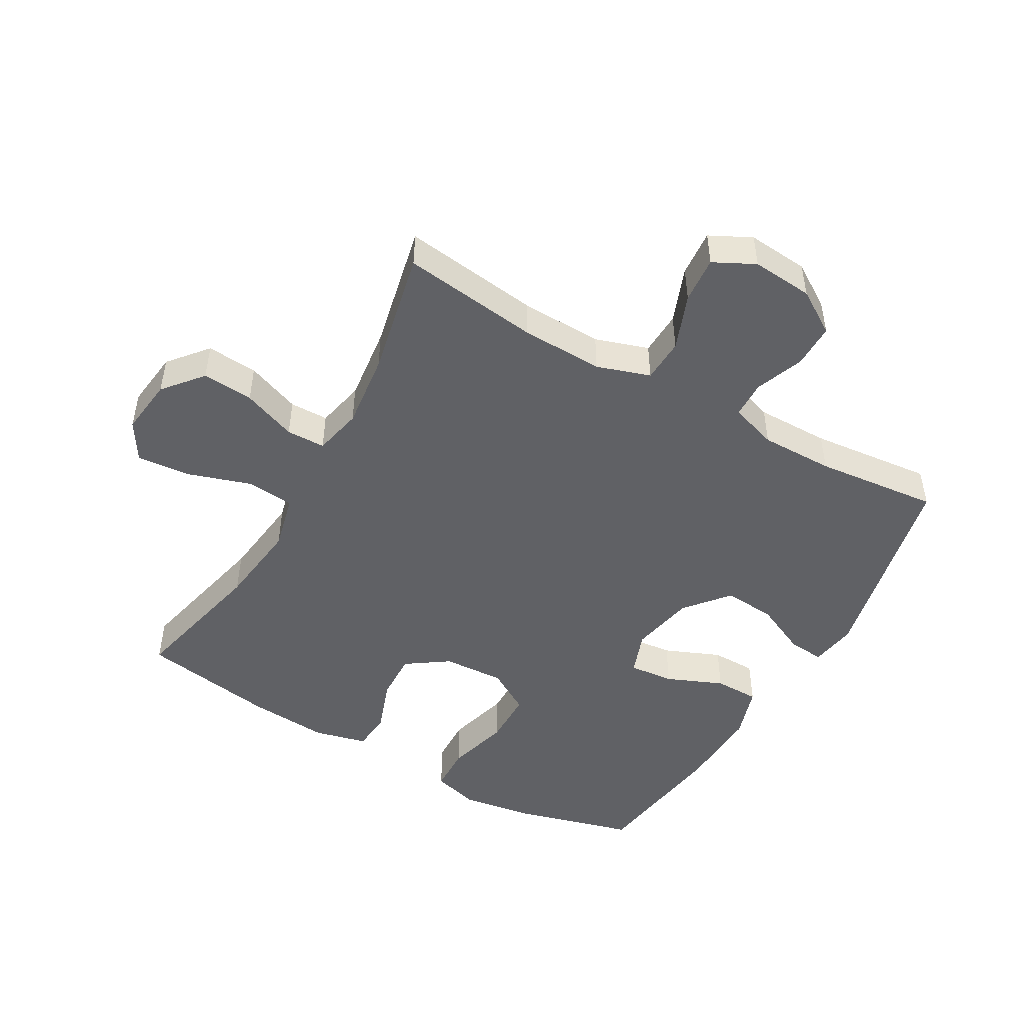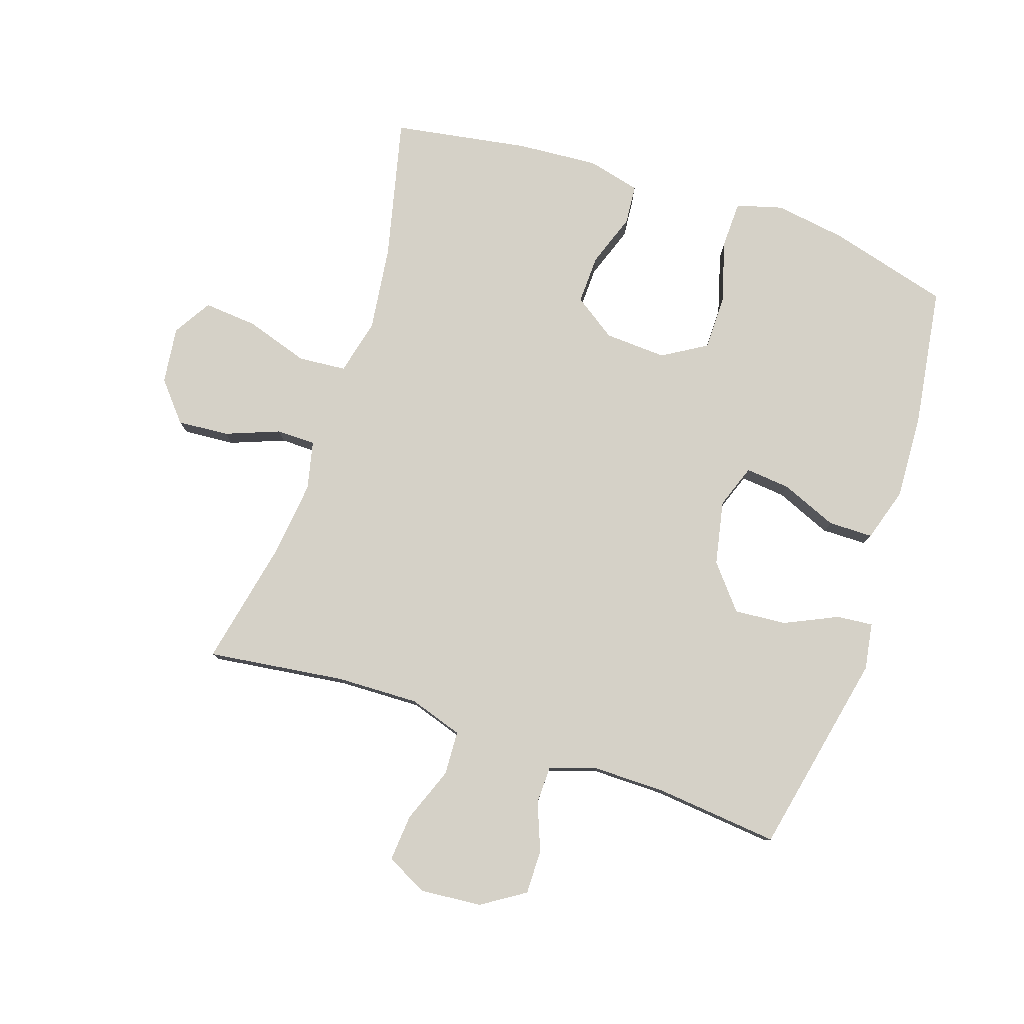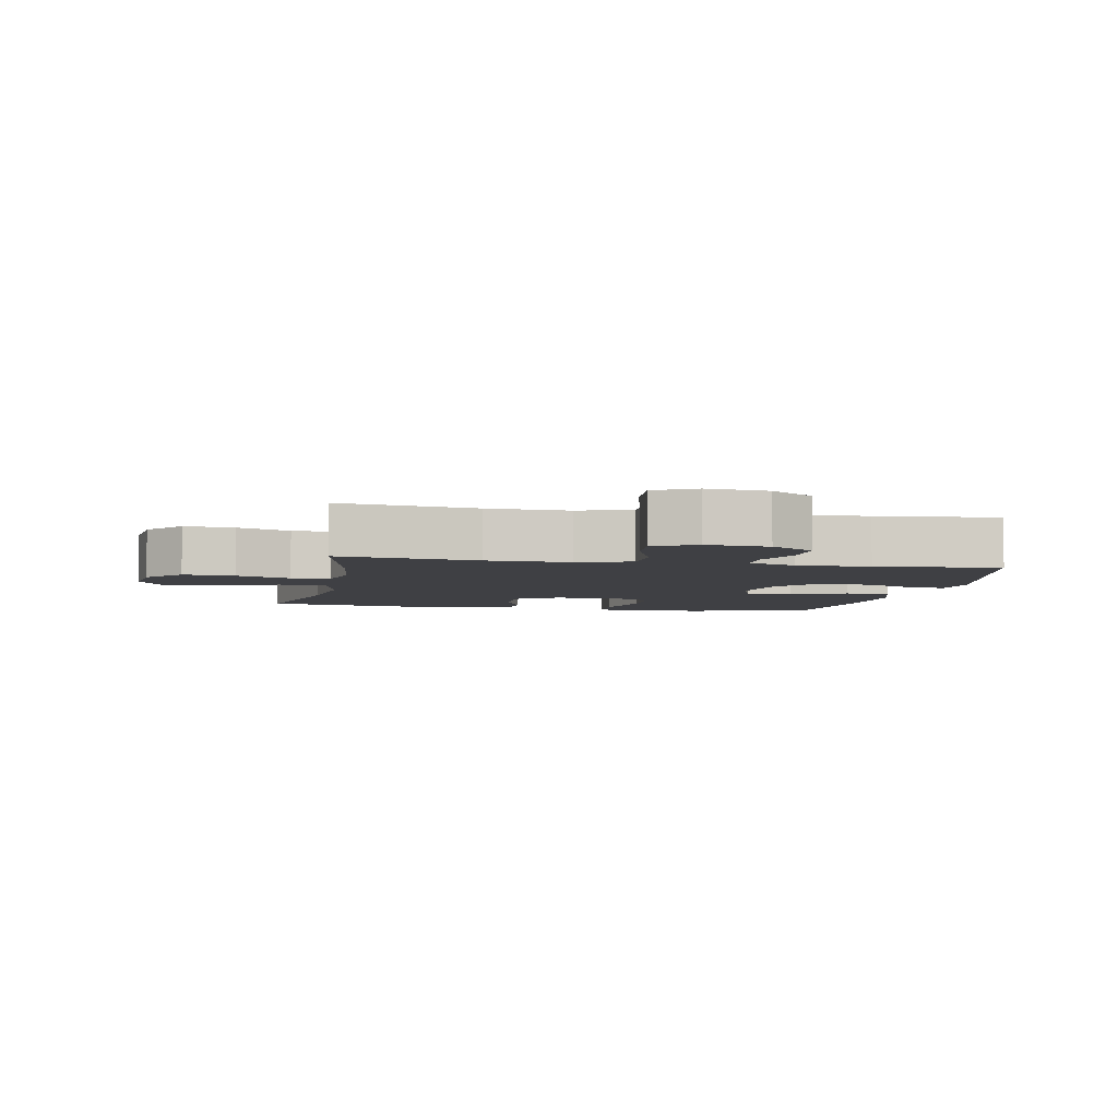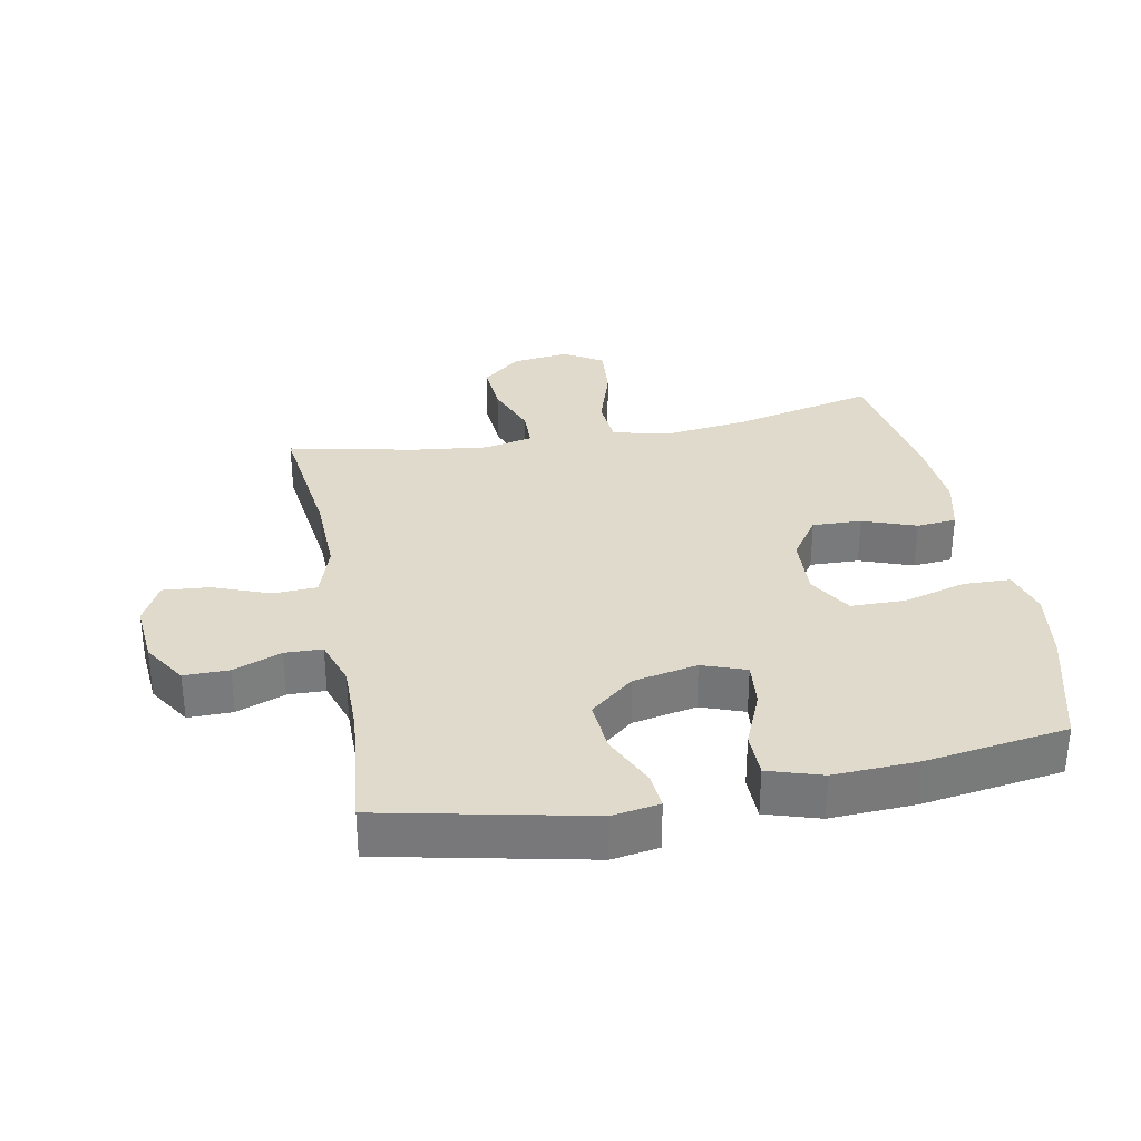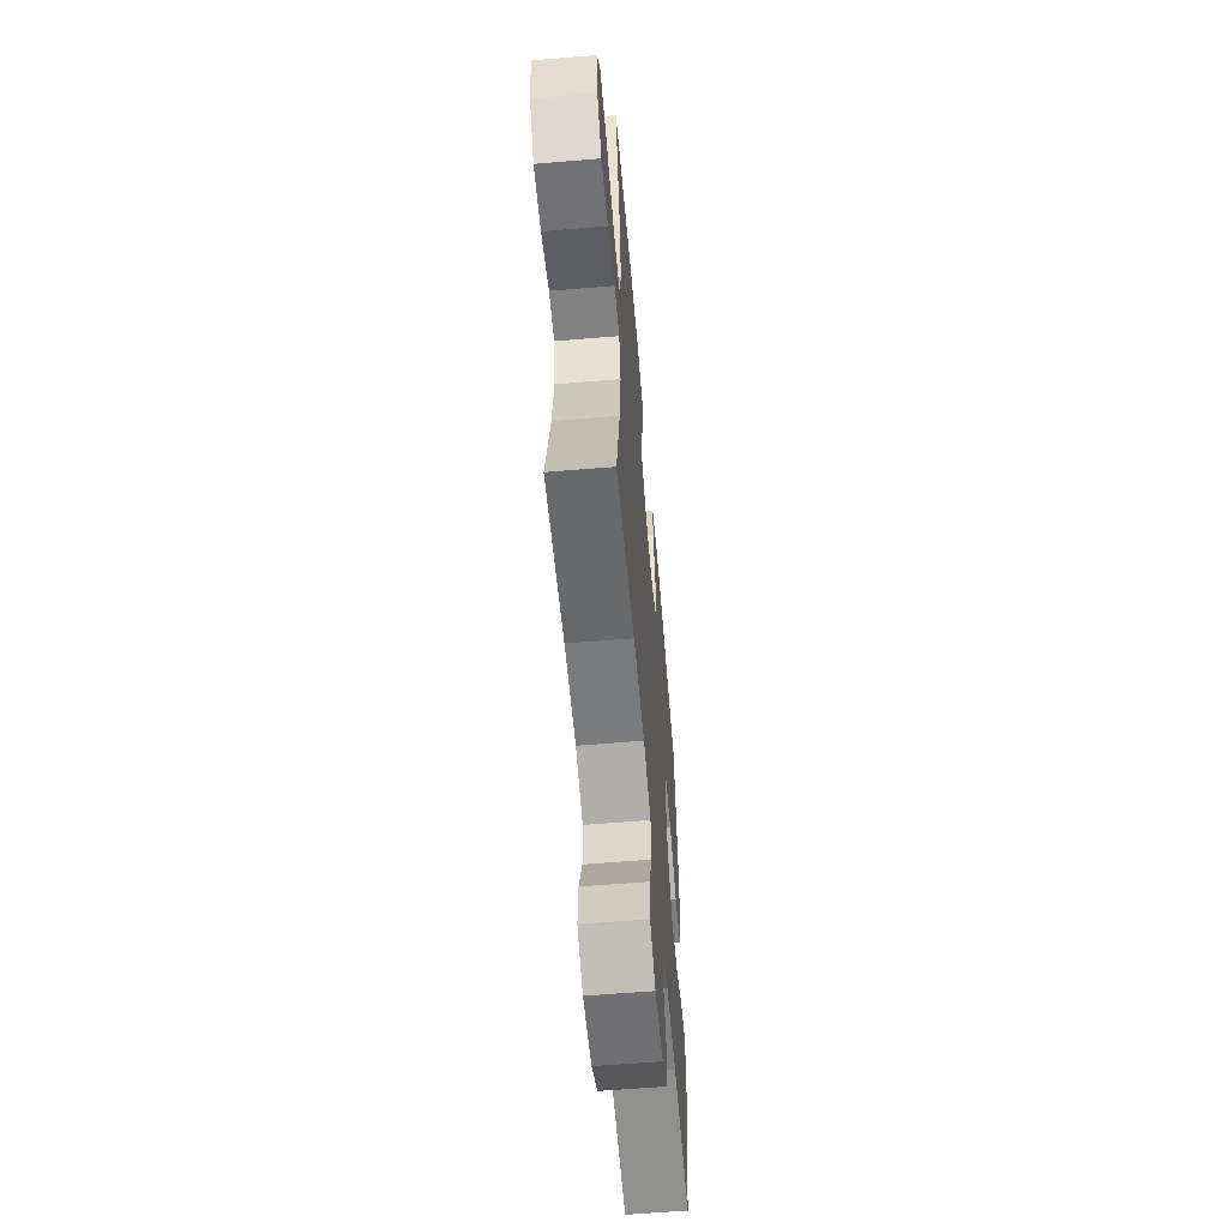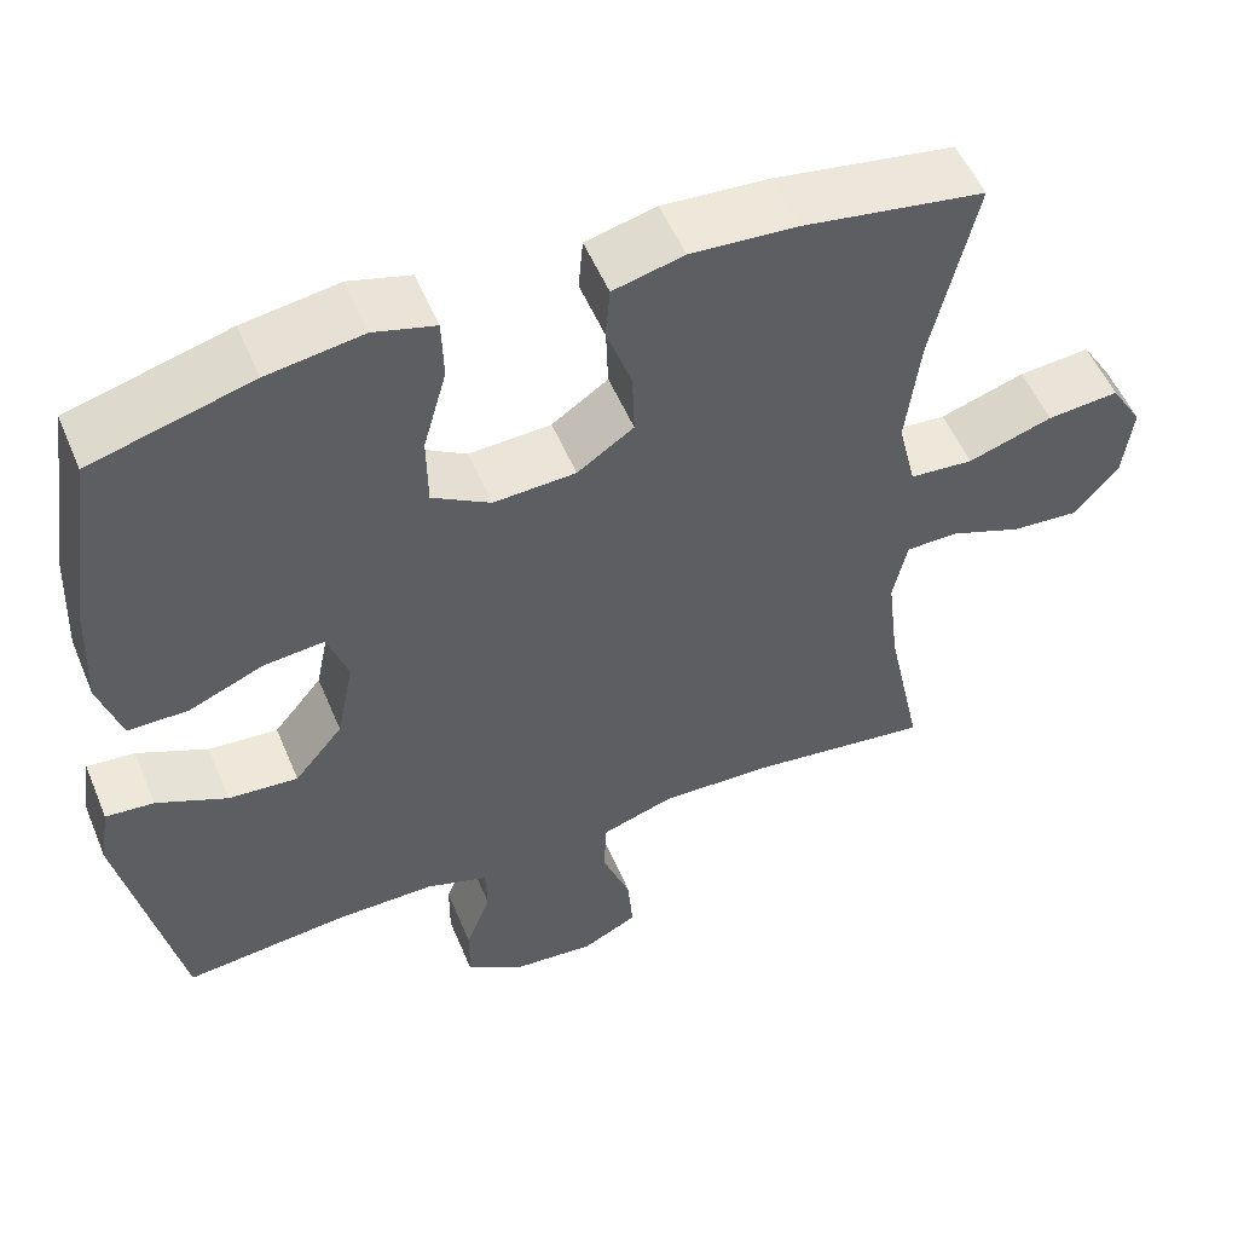
<metadata>
{"format":"obj","ext":"obj","renderer":"f3d","projection":"perspective","resolution":1024,"background":"white","views":[{"elev":-48.7,"azim":150.3,"up":"+Y"},{"elev":79.7,"azim":-161.7,"up":"+Y"},{"elev":-5.0,"azim":168.9,"up":"+Y"},{"elev":32.4,"azim":-100.8,"up":"+Y"},{"elev":-59.8,"azim":94.9,"up":"+Z"},{"elev":53.3,"azim":-22.4,"up":"+Z"}]}
</metadata>
<code>
o path6578
v -0.5482 0.0375 0.3045
v -0.5543 0.0375 0.1692
v -0.5272 0.0375 0.08283
v -0.4549 0.0375 0.08243
v -0.3642 0.0375 0.1203
v -0.2916 0.0375 0.1274
v -0.2662 0.0375 0.0573
v -0.287 0.0375 -0.04614
v -0.3453 0.0375 -0.1166
v -0.4294 0.0375 -0.1099
v -0.5145 0.0375 -0.0705
v -0.5728 0.0375 -0.06523
v -0.5849 0.0375 -0.1406
v -0.515 0.0375 -0.4696
v -0.3168 0.0375 -0.4492
v -0.1987 0.0375 -0.4483
v -0.1229 0.0375 -0.4731
v -0.1213 0.0375 -0.5331
v -0.1513 0.0375 -0.6109
v -0.1519 0.0375 -0.6826
v -0.08218 0.0375 -0.7271
v 0.01668 0.0375 -0.7354
v 0.08316 0.0375 -0.7017
v 0.07692 0.0375 -0.6266
v 0.04249 0.0375 -0.5368
v 0.04561 0.0375 -0.4657
v 0.1316 0.0375 -0.4376
v 0.2644 0.0375 -0.4411
v 0.4869 0.0375 -0.4696
v 0.4432 0.0375 -0.2652
v 0.4289 0.0375 -0.1435
v 0.4461 0.0375 -0.06554
v 0.5088 0.0375 -0.0645
v 0.5962 0.0375 -0.09781
v 0.6791 0.0375 -0.1039
v 0.7317 0.0375 -0.04131
v 0.7427 0.0375 0.05053
v 0.7047 0.0375 0.112
v 0.6182 0.0375 0.1044
v 0.5159 0.0375 0.07138
v 0.4391 0.0375 0.07772
v 0.4172 0.0375 0.1677
v 0.4342 0.0375 0.3043
v 0.4869 0.0375 0.5321
v 0.2693 0.0375 0.5675
v 0.139 0.0375 0.5768
v 0.05356 0.0375 0.5559
v 0.04817 0.0375 0.4924
v 0.07877 0.0375 0.407
v 0.08157 0.0375 0.3285
v 0.01344 0.0375 0.2818
v -0.08599 0.0375 0.2767
v -0.1564 0.0375 0.3188
v -0.1576 0.0375 0.4063
v -0.1294 0.0375 0.5074
v -0.1316 0.0375 0.5824
v -0.206 0.0375 0.603
v -0.3214 0.0375 0.5853
v -0.515 0.0375 0.5321
v -0.5482 -0.0375 0.3045
v -0.5543 -0.0375 0.1692
v -0.5272 -0.0375 0.08283
v -0.4549 -0.0375 0.08243
v -0.3642 -0.0375 0.1203
v -0.2916 -0.0375 0.1274
v -0.2662 -0.0375 0.0573
v -0.287 -0.0375 -0.04614
v -0.3453 -0.0375 -0.1166
v -0.4294 -0.0375 -0.1099
v -0.5145 -0.0375 -0.0705
v -0.5728 -0.0375 -0.06523
v -0.5849 -0.0375 -0.1406
v -0.515 -0.0375 -0.4696
v -0.3168 -0.0375 -0.4492
v -0.1987 -0.0375 -0.4483
v -0.1229 -0.0375 -0.4731
v -0.1213 -0.0375 -0.5331
v -0.1513 -0.0375 -0.6109
v -0.1519 -0.0375 -0.6826
v -0.08218 -0.0375 -0.7271
v 0.01668 -0.0375 -0.7354
v 0.08316 -0.0375 -0.7017
v 0.07692 -0.0375 -0.6266
v 0.04249 -0.0375 -0.5368
v 0.04561 -0.0375 -0.4657
v 0.1316 -0.0375 -0.4376
v 0.2644 -0.0375 -0.4411
v 0.4869 -0.0375 -0.4696
v 0.4432 -0.0375 -0.2652
v 0.4289 -0.0375 -0.1435
v 0.4461 -0.0375 -0.06554
v 0.5088 -0.0375 -0.0645
v 0.5962 -0.0375 -0.09781
v 0.6791 -0.0375 -0.1039
v 0.7317 -0.0375 -0.04131
v 0.7427 -0.0375 0.05053
v 0.7047 -0.0375 0.112
v 0.6182 -0.0375 0.1044
v 0.5159 -0.0375 0.07138
v 0.4391 -0.0375 0.07772
v 0.4172 -0.0375 0.1677
v 0.4342 -0.0375 0.3043
v 0.4869 -0.0375 0.5321
v 0.2693 -0.0375 0.5675
v 0.139 -0.0375 0.5768
v 0.05356 -0.0375 0.5559
v 0.04817 -0.0375 0.4924
v 0.07877 -0.0375 0.407
v 0.08157 -0.0375 0.3285
v 0.01344 -0.0375 0.2818
v -0.08599 -0.0375 0.2767
v -0.1564 -0.0375 0.3188
v -0.1576 -0.0375 0.4063
v -0.1294 -0.0375 0.5074
v -0.1316 -0.0375 0.5824
v -0.206 -0.0375 0.603
v -0.3214 -0.0375 0.5853
v -0.515 -0.0375 0.5321
v -0.08218 0.0375 -0.7271
v 0.01668 0.0375 -0.7354
v 0.08316 0.0375 -0.7017
v 0.08316 0.0375 -0.7017
v -0.1519 0.0375 -0.6826
v 0.07692 0.0375 -0.6266
v -0.1513 0.0375 -0.6109
v 0.04249 0.0375 -0.5368
v -0.1213 0.0375 -0.5331
v 0.04561 0.0375 -0.4657
v 0.04561 0.0375 -0.4657
v -0.1229 0.0375 -0.4731
v -0.1229 0.0375 -0.4731
v -0.1987 0.0375 -0.4483
v 0.1316 0.0375 -0.4376
v -0.515 0.0375 -0.4696
v -0.515 0.0375 -0.4696
v -0.3168 0.0375 -0.4492
v 0.2644 0.0375 -0.4411
v 0.4869 0.0375 -0.4696
v 0.4869 0.0375 -0.4696
v 0.4432 0.0375 -0.2652
v 0.4289 0.0375 -0.1435
v -0.5849 0.0375 -0.1406
v 0.4461 0.0375 -0.06554
v 0.4461 0.0375 -0.06554
v -0.5728 0.0375 -0.06523
v -0.5728 0.0375 -0.06523
v -0.3453 0.0375 -0.1166
v -0.4294 0.0375 -0.1099
v -0.287 0.0375 -0.04614
v -0.5145 0.0375 -0.0705
v 0.5962 0.0375 -0.09781
v 0.6791 0.0375 -0.1039
v 0.7317 0.0375 -0.04131
v 0.5088 0.0375 -0.0645
v -0.2662 0.0375 0.0573
v 0.7427 0.0375 0.05053
v 0.7047 0.0375 0.112
v 0.7047 0.0375 0.112
v -0.2916 0.0375 0.1274
v -0.2916 0.0375 0.1274
v 0.5159 0.0375 0.07138
v 0.4391 0.0375 0.07772
v 0.4391 0.0375 0.07772
v 0.6182 0.0375 0.1044
v 0.4172 0.0375 0.1677
v -0.5272 0.0375 0.08283
v -0.5272 0.0375 0.08283
v -0.4549 0.0375 0.08243
v -0.3642 0.0375 0.1203
v -0.5543 0.0375 0.1692
v 0.4342 0.0375 0.3043
v -0.5482 0.0375 0.3045
v 0.01344 0.0375 0.2818
v -0.08599 0.0375 0.2767
v -0.1564 0.0375 0.3188
v 0.08157 0.0375 0.3285
v -0.1576 0.0375 0.4063
v 0.07877 0.0375 0.407
v -0.1294 0.0375 0.5074
v 0.04817 0.0375 0.4924
v 0.05356 0.0375 0.5559
v 0.05356 0.0375 0.5559
v 0.4869 0.0375 0.5321
v 0.4869 0.0375 0.5321
v -0.515 0.0375 0.5321
v -0.515 0.0375 0.5321
v -0.1316 0.0375 0.5824
v -0.1316 0.0375 0.5824
v 0.2693 0.0375 0.5675
v 0.139 0.0375 0.5768
v -0.3214 0.0375 0.5853
v -0.206 0.0375 0.603
v -0.08218 -0.0375 -0.7271
v 0.01668 -0.0375 -0.7354
v 0.08316 -0.0375 -0.7017
v 0.08316 -0.0375 -0.7017
v -0.1519 -0.0375 -0.6826
v 0.07692 -0.0375 -0.6266
v -0.1513 -0.0375 -0.6109
v 0.04249 -0.0375 -0.5368
v -0.1213 -0.0375 -0.5331
v 0.04561 -0.0375 -0.4657
v 0.04561 -0.0375 -0.4657
v -0.1229 -0.0375 -0.4731
v -0.1229 -0.0375 -0.4731
v -0.1987 -0.0375 -0.4483
v 0.1316 -0.0375 -0.4376
v -0.515 -0.0375 -0.4696
v -0.515 -0.0375 -0.4696
v -0.3168 -0.0375 -0.4492
v 0.2644 -0.0375 -0.4411
v 0.4869 -0.0375 -0.4696
v 0.4869 -0.0375 -0.4696
v 0.4432 -0.0375 -0.2652
v 0.4289 -0.0375 -0.1435
v -0.5849 -0.0375 -0.1406
v 0.4461 -0.0375 -0.06554
v 0.4461 -0.0375 -0.06554
v -0.5728 -0.0375 -0.06523
v -0.5728 -0.0375 -0.06523
v -0.3453 -0.0375 -0.1166
v -0.4294 -0.0375 -0.1099
v -0.287 -0.0375 -0.04614
v -0.5145 -0.0375 -0.0705
v 0.5962 -0.0375 -0.09781
v 0.6791 -0.0375 -0.1039
v 0.7317 -0.0375 -0.04131
v 0.5088 -0.0375 -0.0645
v -0.2662 -0.0375 0.0573
v 0.7427 -0.0375 0.05053
v 0.7047 -0.0375 0.112
v 0.7047 -0.0375 0.112
v -0.2916 -0.0375 0.1274
v -0.2916 -0.0375 0.1274
v 0.5159 -0.0375 0.07138
v 0.4391 -0.0375 0.07772
v 0.4391 -0.0375 0.07772
v 0.6182 -0.0375 0.1044
v 0.4172 -0.0375 0.1677
v -0.5272 -0.0375 0.08283
v -0.5272 -0.0375 0.08283
v -0.4549 -0.0375 0.08243
v -0.3642 -0.0375 0.1203
v -0.5543 -0.0375 0.1692
v 0.4342 -0.0375 0.3043
v -0.5482 -0.0375 0.3045
v 0.01344 -0.0375 0.2818
v -0.08599 -0.0375 0.2767
v -0.1564 -0.0375 0.3188
v 0.08157 -0.0375 0.3285
v -0.1576 -0.0375 0.4063
v 0.07877 -0.0375 0.407
v -0.1294 -0.0375 0.5074
v 0.04817 -0.0375 0.4924
v 0.05356 -0.0375 0.5559
v 0.05356 -0.0375 0.5559
v 0.4869 -0.0375 0.5321
v 0.4869 -0.0375 0.5321
v -0.515 -0.0375 0.5321
v -0.515 -0.0375 0.5321
v -0.1316 -0.0375 0.5824
v -0.1316 -0.0375 0.5824
v 0.2693 -0.0375 0.5675
v 0.139 -0.0375 0.5768
v -0.3214 -0.0375 0.5853
v -0.206 -0.0375 0.603
f 233 248 249
f 198 199 193
f 252 264 254
f 253 265 251
f 202 207 223
f 201 200 204
f 246 249 251
f 215 223 207
f 219 216 224
f 199 198 200
f 214 211 212
f 221 206 223
f 227 225 226
f 210 222 208
f 238 230 231
f 246 251 265
f 225 235 228
f 247 217 236
f 216 208 222
f 235 225 238
f 244 243 246
f 240 242 244
f 211 215 207
f 199 200 201
f 235 217 228
f 243 249 246
f 247 239 250
f 214 215 211
f 223 247 229
f 225 227 238
f 198 194 195
f 229 247 248
f 223 215 247
f 259 246 265
f 204 223 206
f 236 217 235
f 222 210 221
f 263 252 245
f 238 227 230
f 197 193 199
f 247 215 217
f 204 200 202
f 229 248 233
f 224 216 222
f 243 244 242
f 250 239 245
f 204 202 223
f 194 198 193
f 264 252 263
f 263 245 257
f 266 253 261
f 206 221 210
f 233 249 243
f 252 250 245
f 265 253 266
f 247 236 239
f 254 264 255
f 21 22 81 80
f 22 122 196 81
f 20 21 80 79
f 23 24 83 82
f 19 20 79 78
f 24 25 84 83
f 18 19 78 77
f 25 129 203 84
f 131 18 77 205
f 16 17 76 75
f 26 27 86 85
f 135 15 74 209
f 28 139 213 87
f 15 16 75 74
f 27 28 87 86
f 29 30 89 88
f 30 31 90 89
f 13 14 73 72
f 31 144 218 90
f 146 13 72 220
f 9 10 69 68
f 8 9 68 67
f 11 12 71 70
f 10 11 70 69
f 34 35 94 93
f 35 36 95 94
f 33 34 93 92
f 32 33 92 91
f 7 8 67 66
f 36 37 96 95
f 37 158 232 96
f 160 7 66 234
f 40 163 237 99
f 39 40 99 98
f 38 39 98 97
f 41 42 101 100
f 167 4 63 241
f 4 5 64 63
f 2 3 62 61
f 5 6 65 64
f 42 43 102 101
f 1 2 61 60
f 51 52 111 110
f 52 53 112 111
f 50 51 110 109
f 53 54 113 112
f 49 50 109 108
f 54 55 114 113
f 48 49 108 107
f 182 48 107 256
f 43 184 258 102
f 186 1 60 260
f 55 188 262 114
f 44 45 104 103
f 46 47 106 105
f 45 46 105 104
f 58 59 118 117
f 57 58 117 116
f 56 57 116 115
f 159 175 174
f 124 119 125
f 178 180 190
f 179 177 191
f 128 149 133
f 127 130 126
f 172 177 175
f 141 133 149
f 145 150 142
f 125 126 124
f 140 138 137
f 147 149 132
f 153 152 151
f 136 134 148
f 164 157 156
f 172 191 177
f 151 154 161
f 173 162 143
f 142 148 134
f 161 164 151
f 170 172 169
f 166 170 168
f 137 133 141
f 125 127 126
f 161 154 143
f 169 172 175
f 173 176 165
f 140 137 141
f 149 155 173
f 151 164 153
f 124 121 120
f 155 174 173
f 149 173 141
f 185 191 172
f 130 132 149
f 162 161 143
f 148 147 136
f 189 171 178
f 164 156 153
f 123 125 119
f 173 143 141
f 130 128 126
f 155 159 174
f 150 148 142
f 169 168 170
f 176 171 165
f 130 149 128
f 120 119 124
f 190 189 178
f 189 183 171
f 192 187 179
f 132 136 147
f 159 169 175
f 178 171 176
f 191 192 179
f 173 165 162
f 180 181 190

</code>
